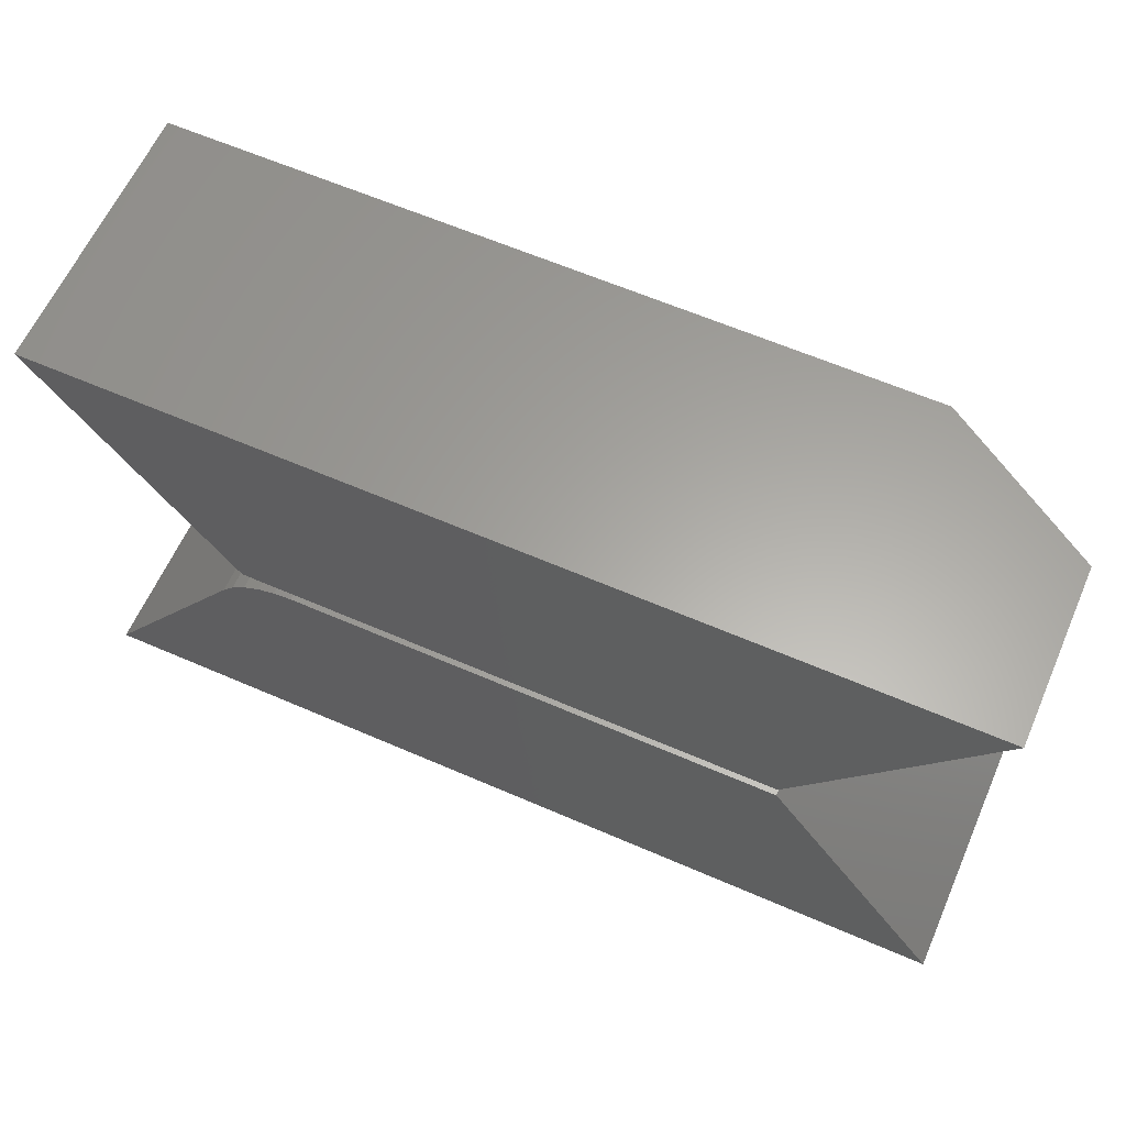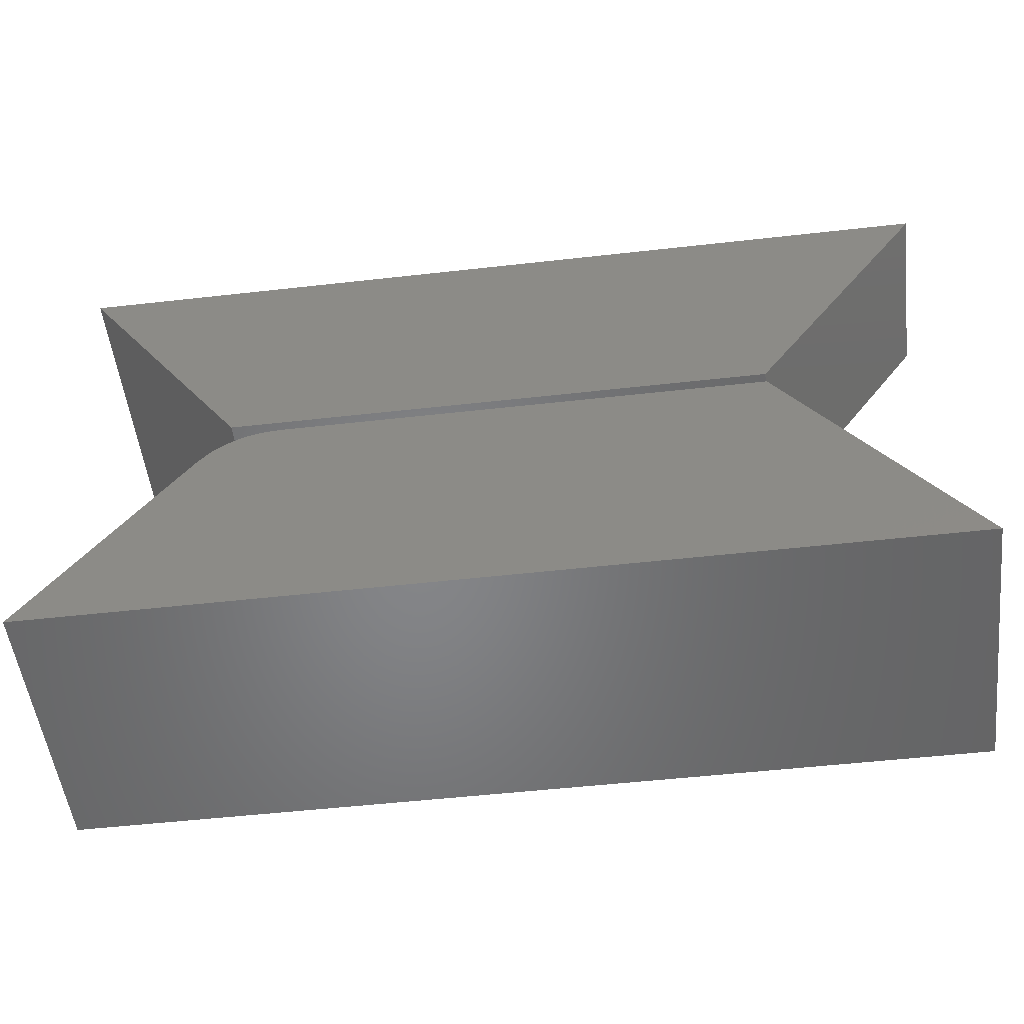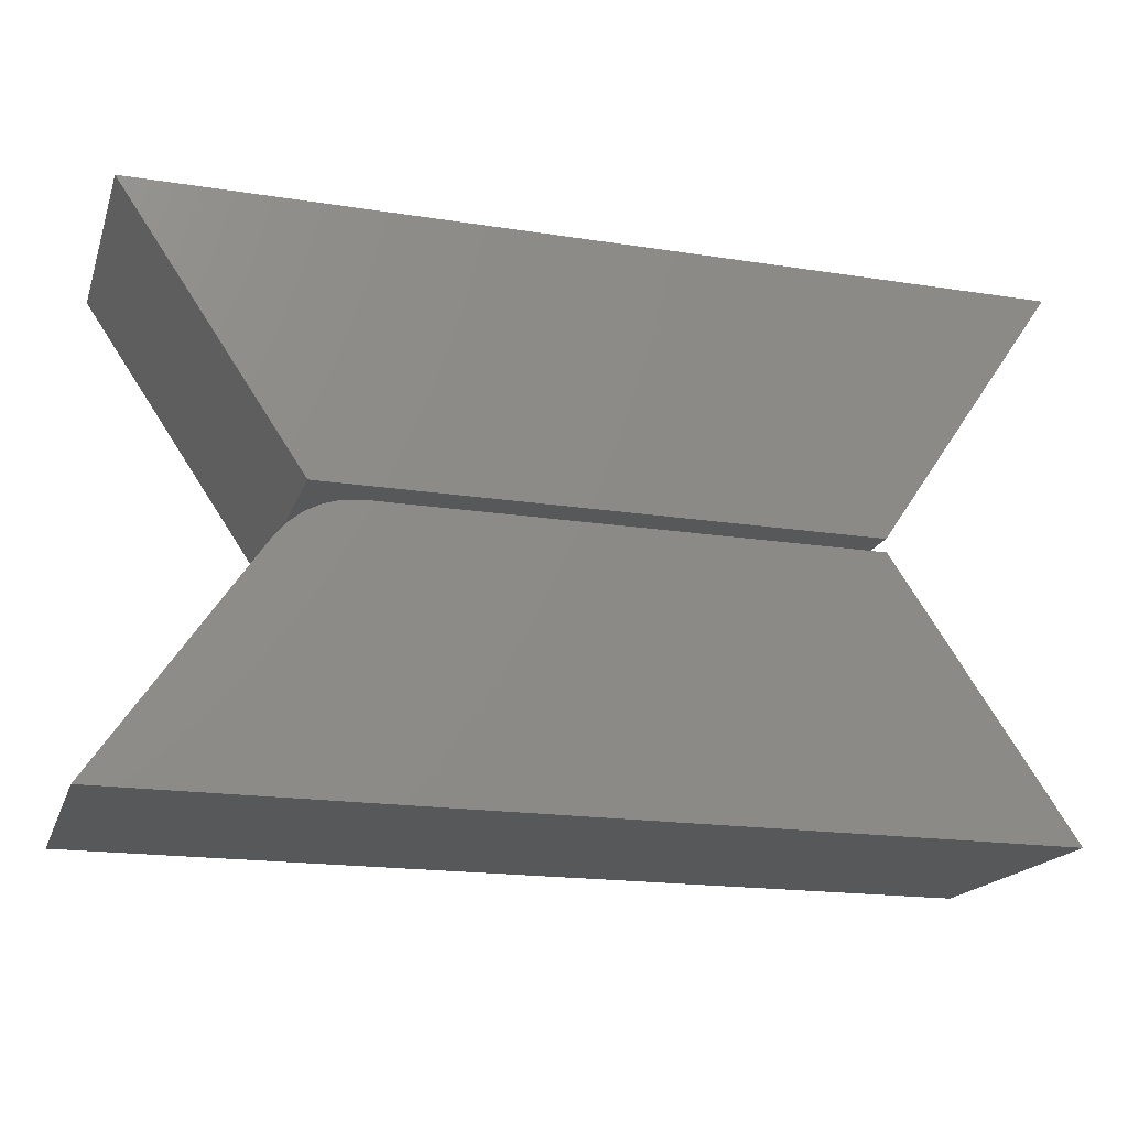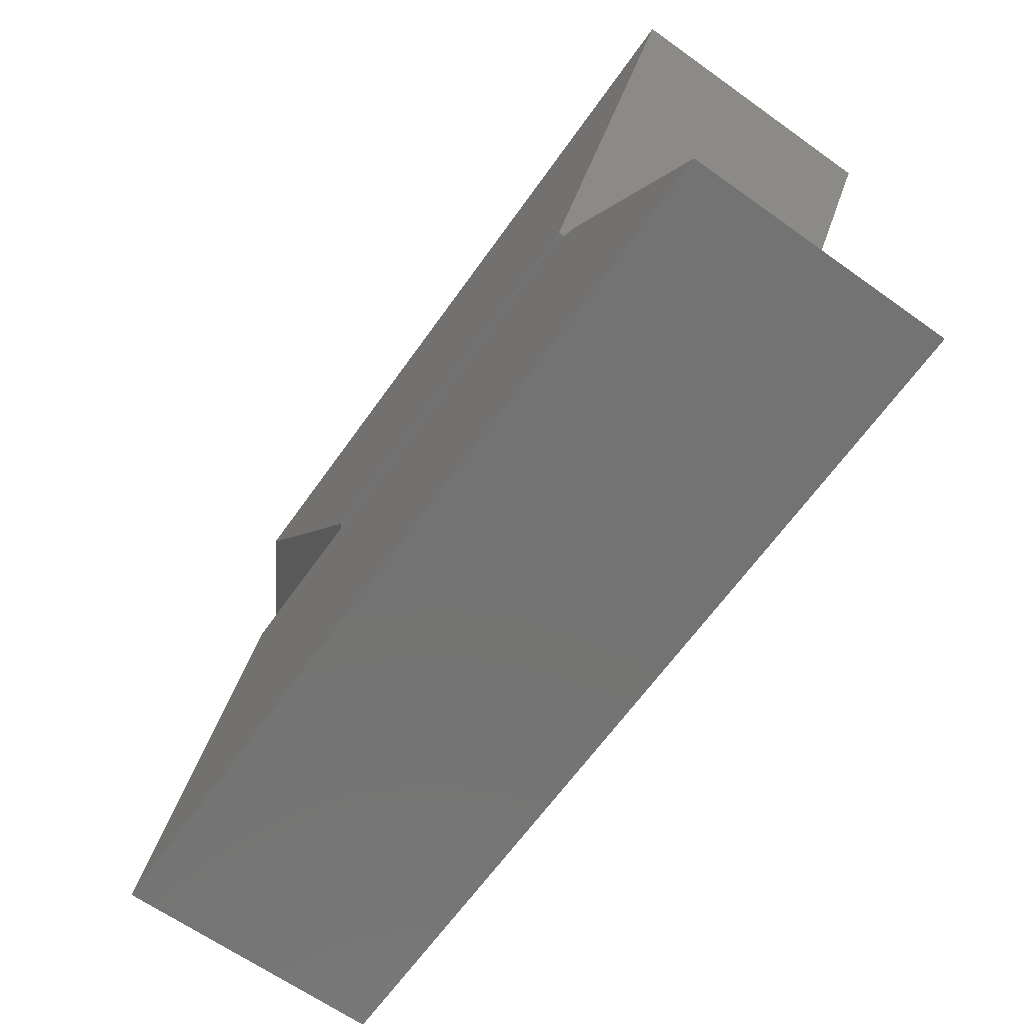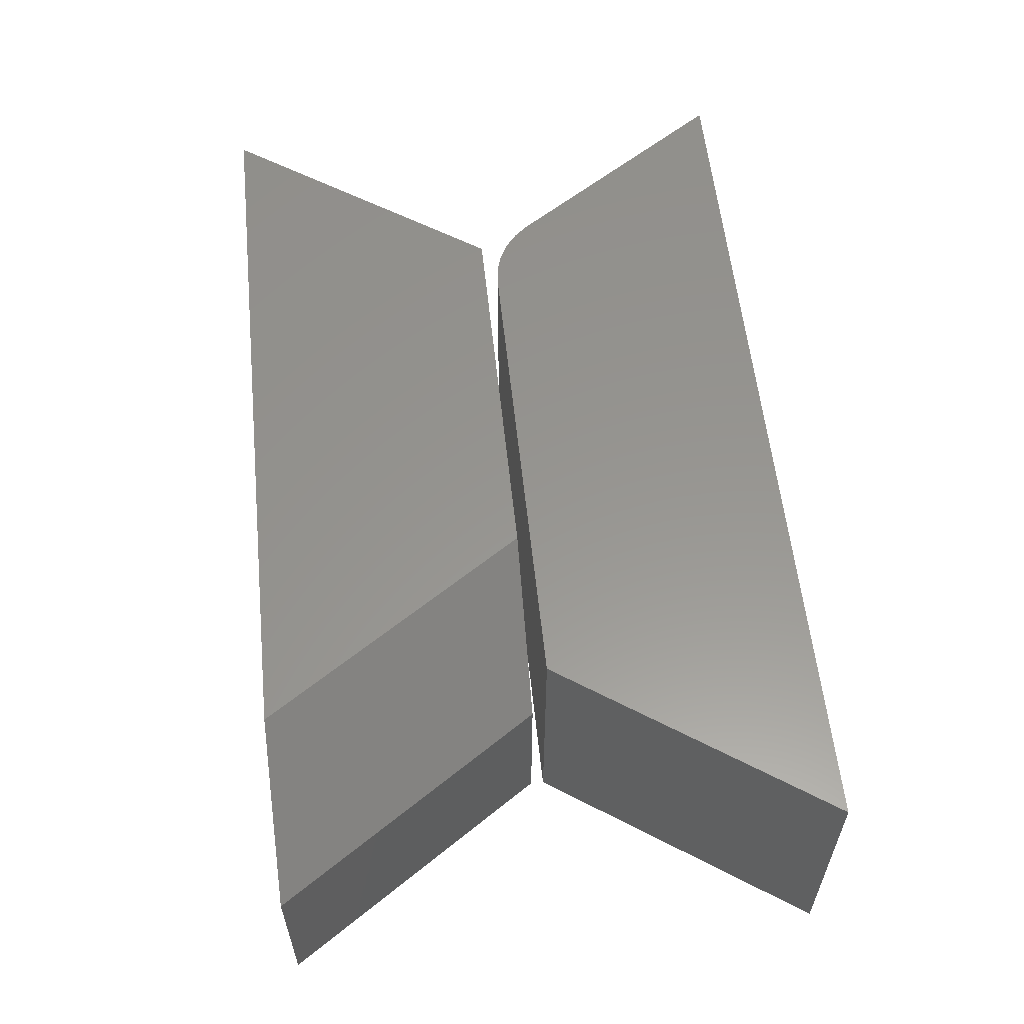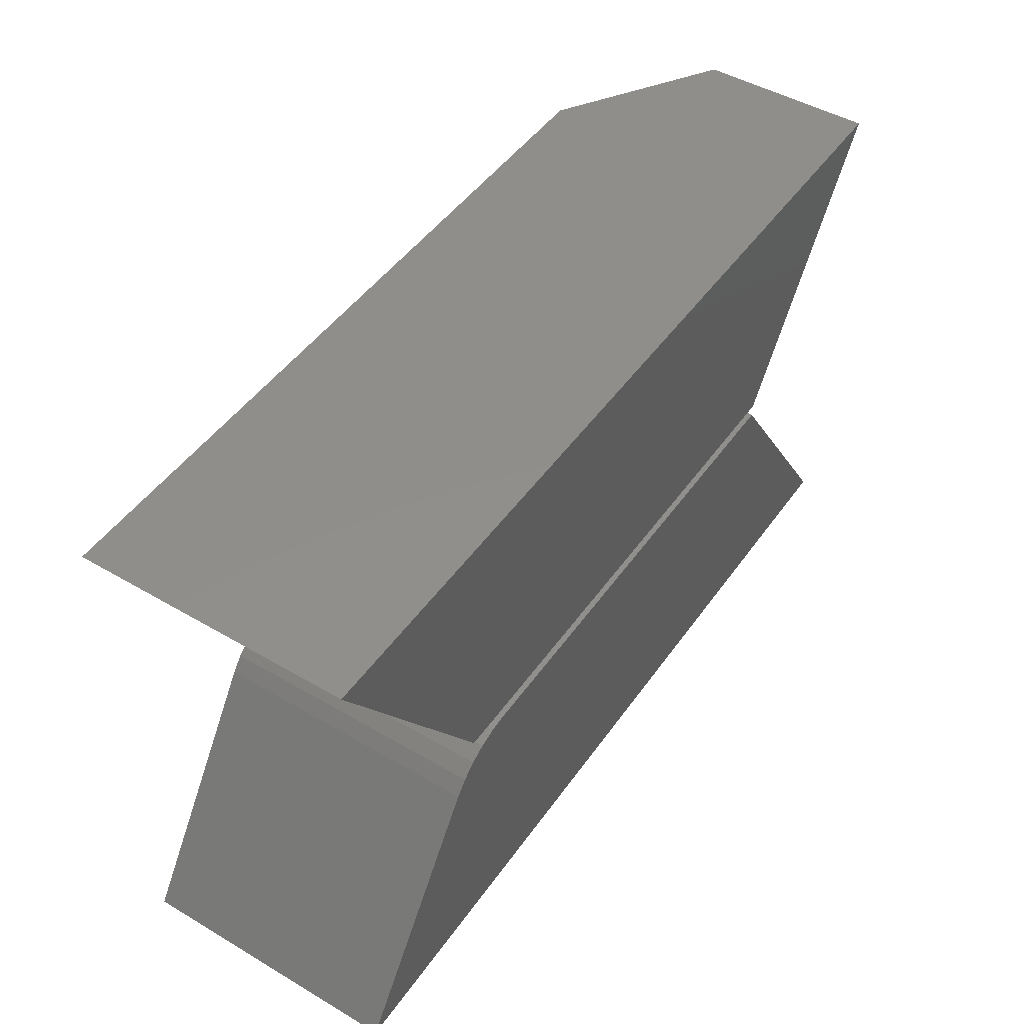
<metadata>
{"format":"stl","ext":"stl","renderer":"f3d","projection":"perspective","resolution":1024,"background":"white","views":[{"elev":62.1,"azim":-156.2,"up":"+Y"},{"elev":-52.7,"azim":-173.1,"up":"+Y"},{"elev":-18.6,"azim":163.4,"up":"+Y"},{"elev":-65.5,"azim":54.5,"up":"+Y"},{"elev":57.8,"azim":-95.9,"up":"+Z"},{"elev":47.5,"azim":123.5,"up":"+Y"}]}
</metadata>
<code>
# stl→obj: 32 verts, 56 faces
v -0.4951 0.4531 0.4531
v -0.1951 0.01102 0.4531
v 0.75 0.4531 0.4531
v 0.007895 0.01102 0.4531
v 0.45 0.01102 0.4531
v 0.75 0.4531 0
v -0.75 0.4531 0
v -0.75 0.4531 0.2891
v 0.007895 0.01102 0
v -0.45 0.01102 0
v -0.45 0.01102 0.2891
v 0.45 0.01102 0
v -0.75 -0.4531 0.4531
v 0.75 -0.4531 0.4531
v 0.4965 -0.07954 0.4531
v 0.4771 -0.05615 0.4531
v 0.4534 -0.03698 0.4531
v 0.4266 -0.02274 0.4531
v 0.3975 -0.01398 0.4531
v 0.3672 -0.01102 0.4531
v 0.007895 -0.01102 0.4531
v -0.45 -0.01102 0.4531
v -0.75 -0.4531 0
v -0.45 -0.01102 0
v 0.007895 -0.01102 0
v 0.3672 -0.01102 0
v 0.3975 -0.01398 0
v 0.4266 -0.02274 0
v 0.4534 -0.03698 0
v 0.4771 -0.05615 0
v 0.4965 -0.07954 0
v 0.75 -0.4531 0
f 1 2 3
f 3 2 4
f 3 4 5
f 3 6 1
f 1 6 7
f 1 7 8
f 9 4 10
f 10 4 2
f 10 2 11
f 8 7 11
f 11 7 10
f 2 1 11
f 11 1 8
f 12 9 6
f 6 9 10
f 6 10 7
f 5 12 3
f 3 12 6
f 4 9 5
f 5 9 12
f 13 14 15
f 13 15 16
f 13 16 17
f 13 17 18
f 13 18 19
f 13 19 20
f 13 20 21
f 13 21 22
f 23 24 25
f 23 25 26
f 23 26 27
f 23 27 28
f 23 28 29
f 23 29 30
f 23 30 31
f 23 31 32
f 20 26 21
f 21 26 25
f 14 32 15
f 15 32 31
f 26 20 27
f 27 20 19
f 27 19 28
f 28 19 18
f 28 18 29
f 29 18 17
f 29 17 30
f 30 17 16
f 30 16 31
f 31 16 15
f 22 24 13
f 13 24 23
f 21 25 22
f 22 25 24
f 13 23 14
f 14 23 32

</code>
